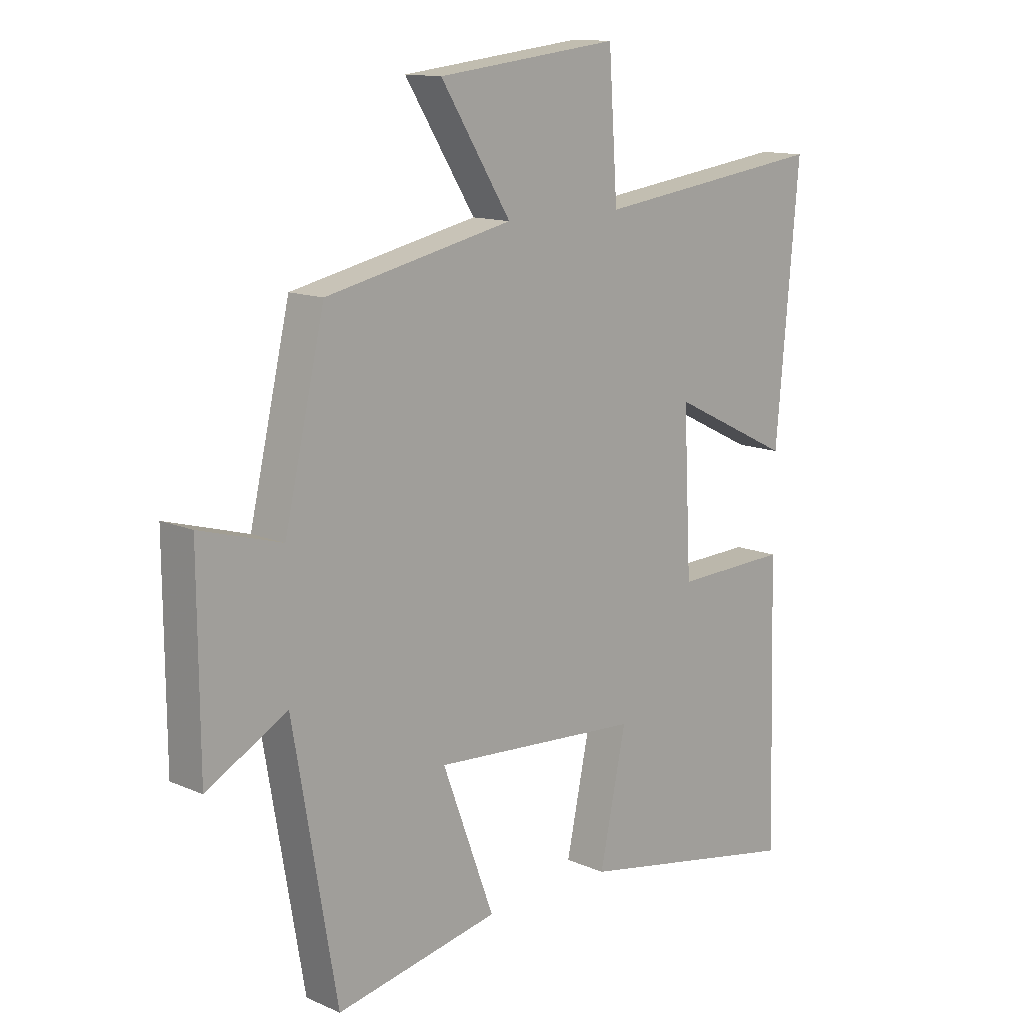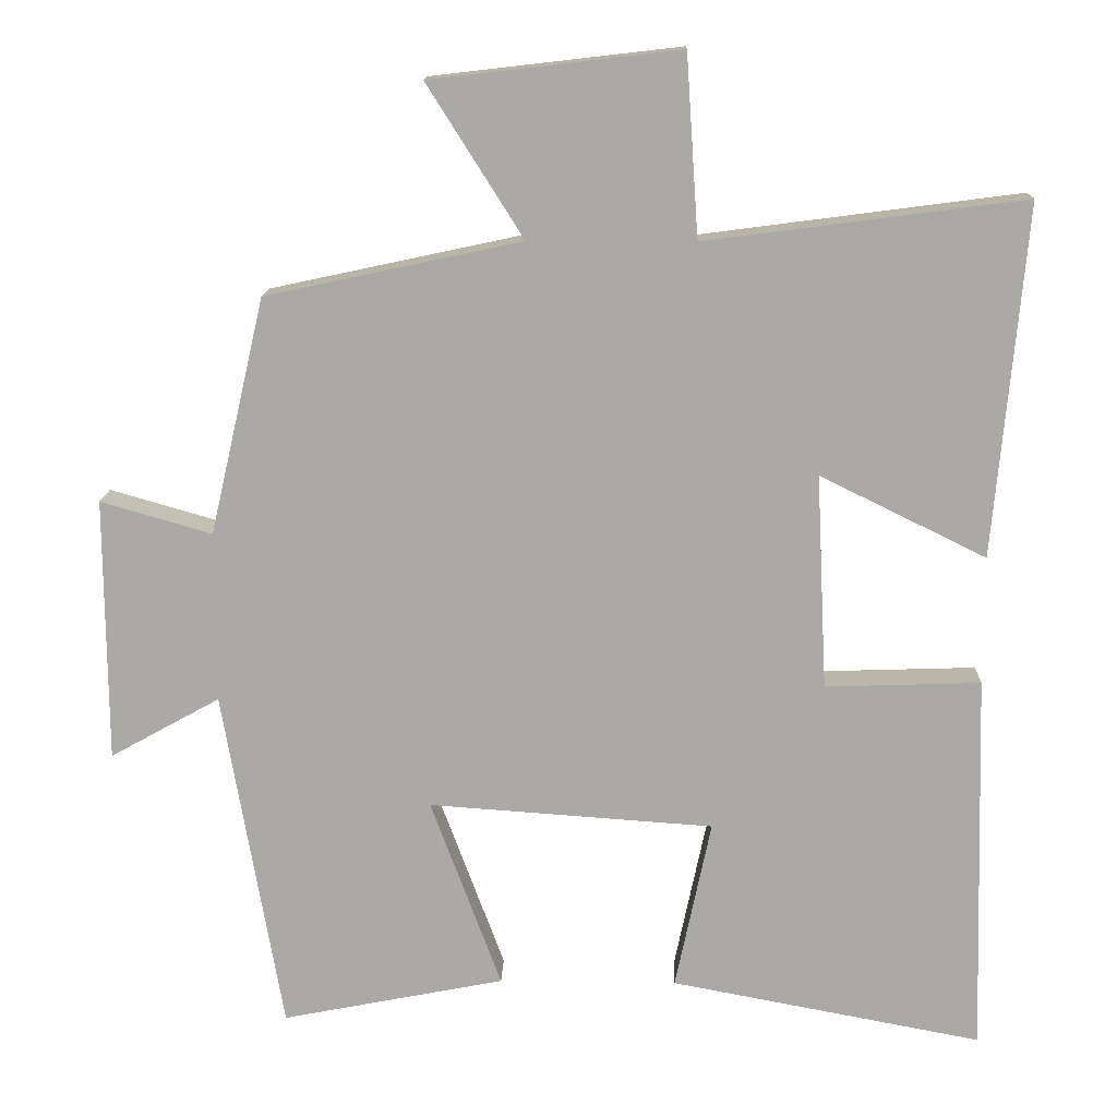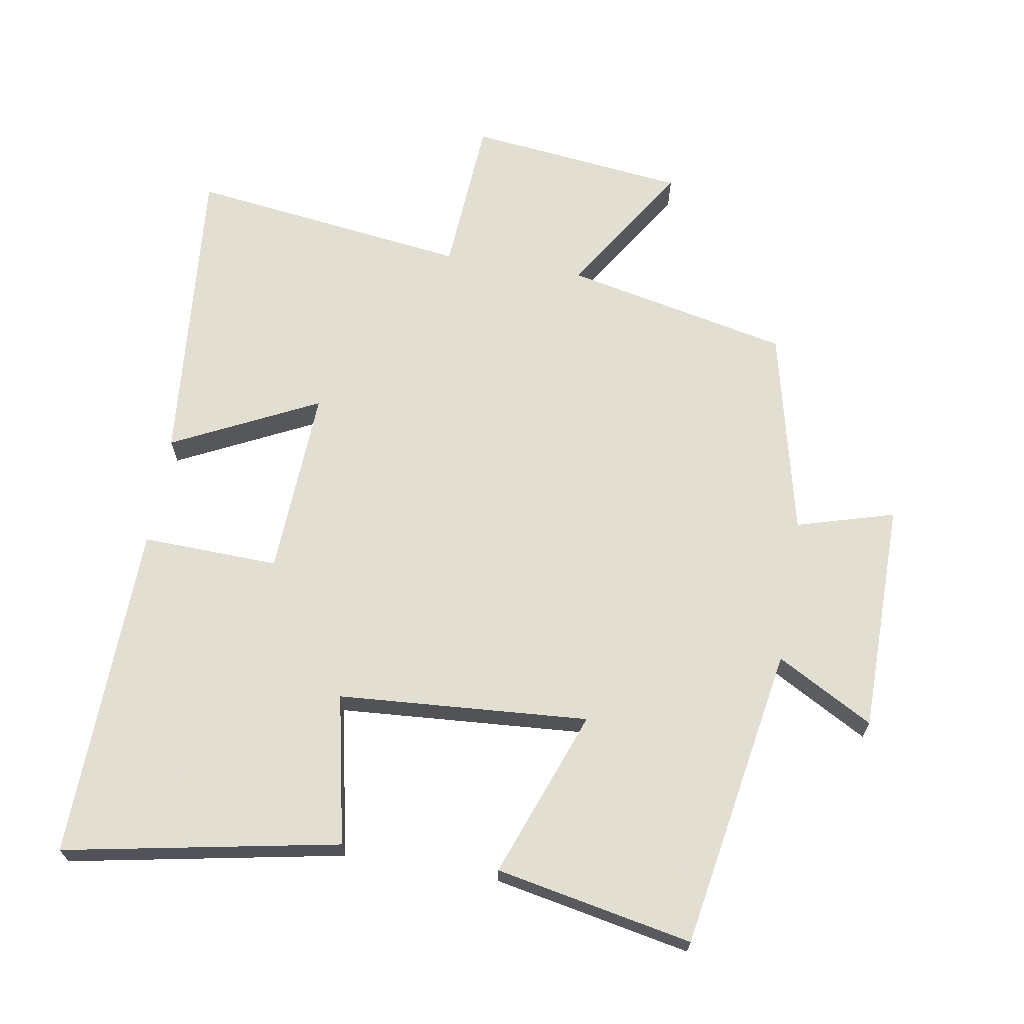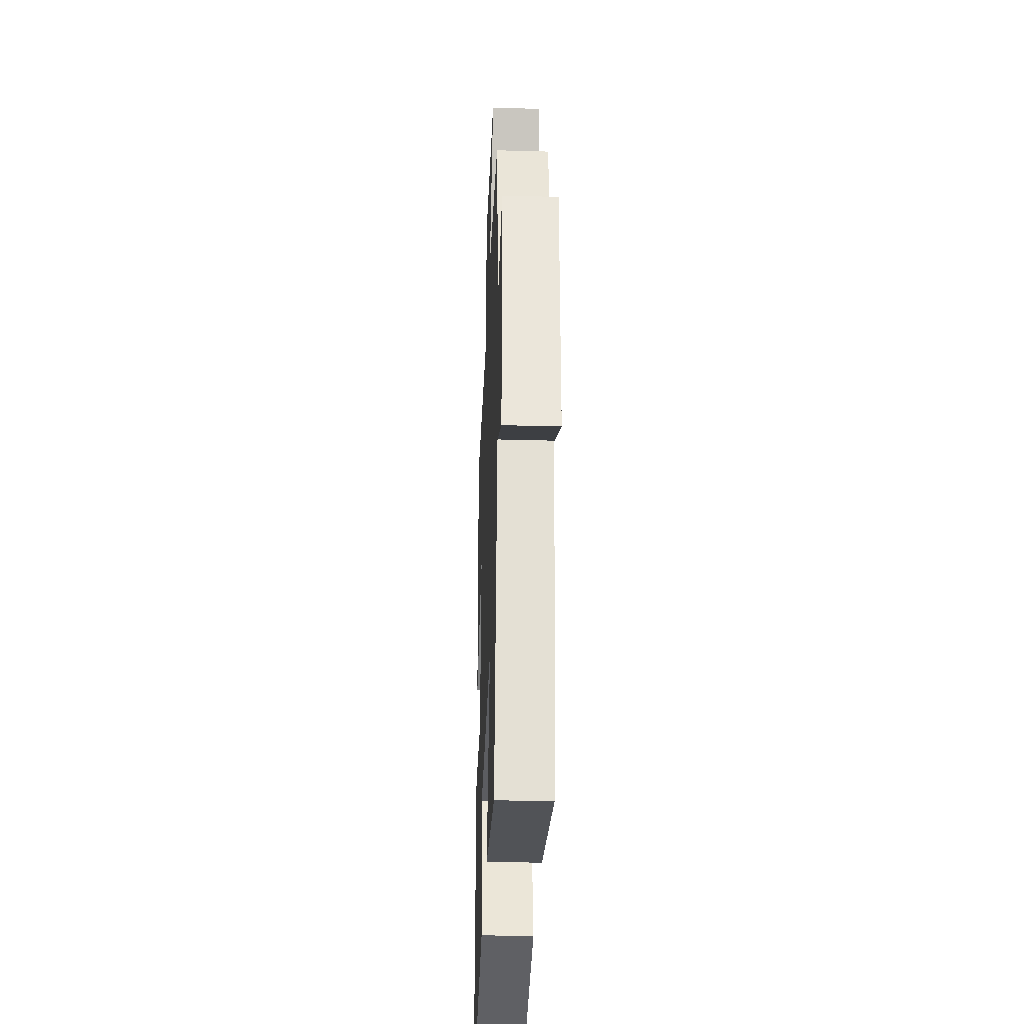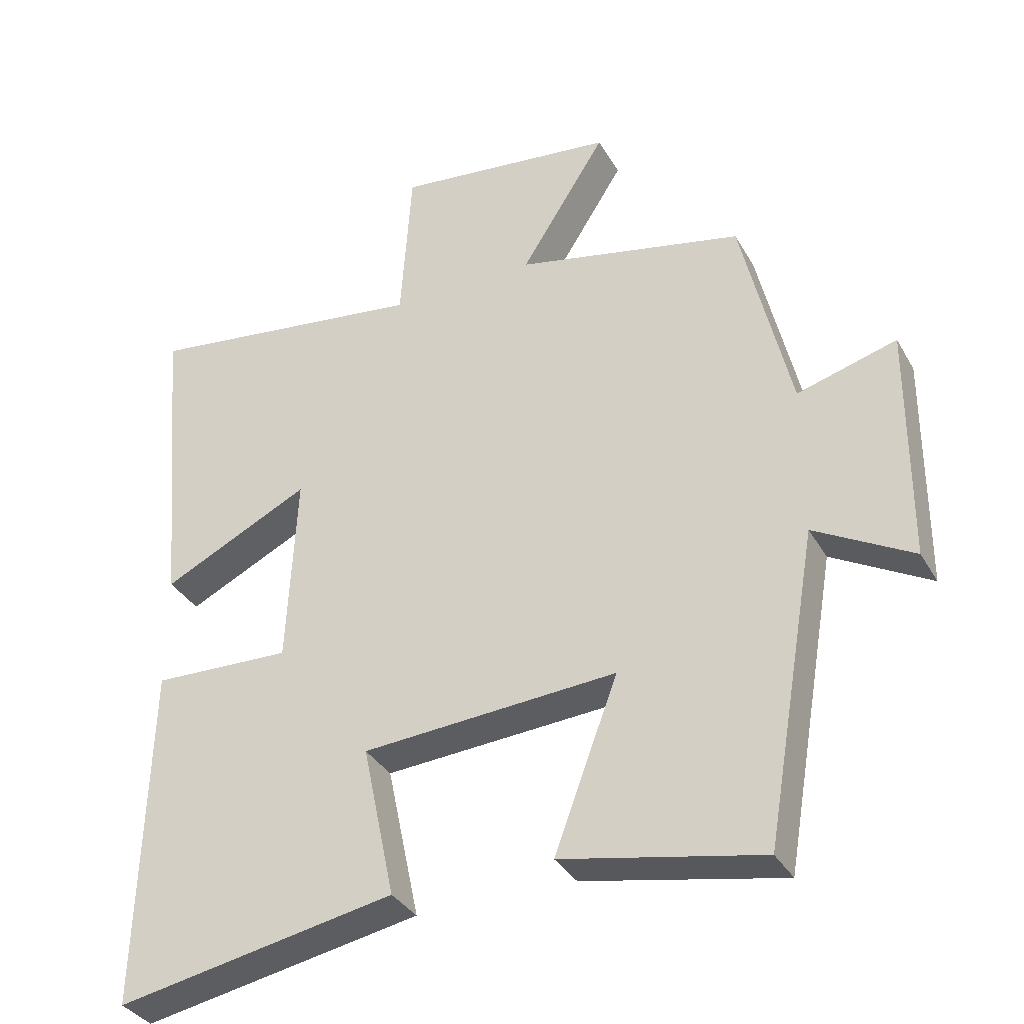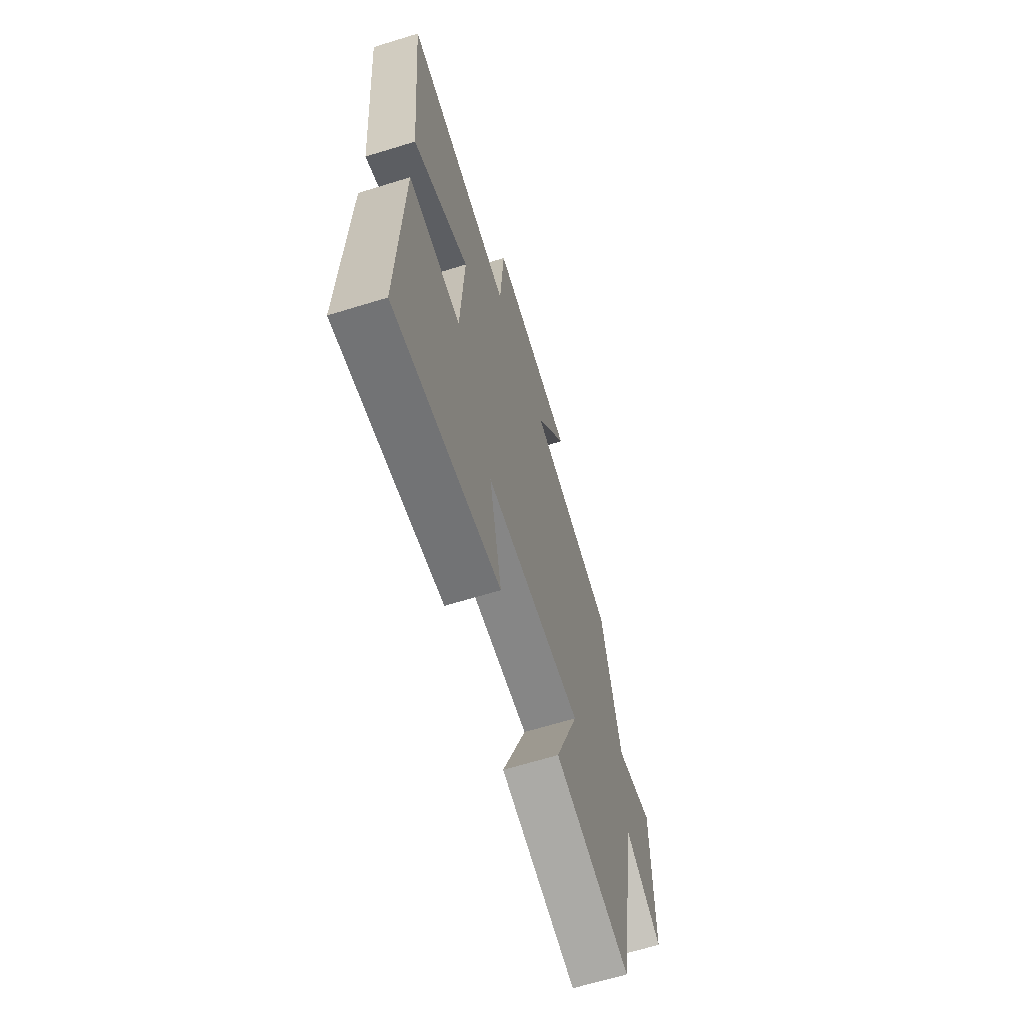
<metadata>
{"format":"obj","ext":"obj","renderer":"f3d","projection":"perspective","resolution":1024,"background":"white","views":[{"elev":13.0,"azim":-45.1,"up":"+Z"},{"elev":14.2,"azim":1.8,"up":"+Z"},{"elev":67.4,"azim":-170.5,"up":"+Y"},{"elev":-33.1,"azim":-92.2,"up":"+Z"},{"elev":-34.7,"azim":-154.0,"up":"+Z"},{"elev":-65.7,"azim":107.2,"up":"+Z"}]}
</metadata>
<code>
v -0.422 0.07 -0.558
v -0.5 0.07 -0.106
v -0.644 0.07 -0.186
v -0.646 0.07 0.16
v -0.5 0.07 0.118
v -0.428 0.07 0.428
v -0.093 0.07 0.5
v -0.219 0.07 0.699
v 0.107 0.07 0.737
v 0.123 0.07 0.5
v 0.541 0.07 0.555
v 0.5 0.07 0.094
v 0.282 0.07 0.201
v 0.296 0.07 -0.081
v 0.5 0.07 -0.074
v 0.514 0.07 -0.577
v 0.105 0.07 -0.5
v 0.152 0.07 -0.276
v -0.222 0.07 -0.25
v -0.129 0.07 -0.5
v -0.422 0 -0.558
v -0.5 0 -0.106
v -0.644 0 -0.186
v -0.646 0 0.16
v -0.5 0 0.118
v -0.428 0 0.428
v -0.093 0 0.5
v -0.219 0 0.699
v 0.107 0 0.737
v 0.123 0 0.5
v 0.541 0 0.555
v 0.5 0 0.094
v 0.282 0 0.201
v 0.296 0 -0.081
v 0.5 0 -0.074
v 0.514 0 -0.577
v 0.105 0 -0.5
v 0.152 0 -0.276
v -0.222 0 -0.25
v -0.129 0 -0.5
f 19 20 1 2
f 18 19 2
f 16 17 18
f 15 16 18
f 14 15 18
f 13 14 18 2
f 10 11 12 13
f 10 13 2
f 7 8 9 10
f 7 10 2
f 6 7 2
f 5 6 2
f 2 3 4 5
f 22 21 40 39
f 22 39 38
f 38 37 36
f 38 36 35
f 38 35 34
f 22 38 34 33
f 33 32 31 30
f 22 33 30
f 30 29 28 27
f 22 30 27
f 22 27 26
f 22 26 25
f 25 24 23 22
f 1 21 22 2
f 2 22 23 3
f 3 23 24 4
f 4 24 25 5
f 5 25 26 6
f 6 26 27 7
f 7 27 28 8
f 8 28 29 9
f 9 29 30 10
f 10 30 31 11
f 11 31 32 12
f 12 32 33 13
f 13 33 34 14
f 14 34 35 15
f 15 35 36 16
f 16 36 37 17
f 17 37 38 18
f 18 38 39 19
f 19 39 40 20
f 20 40 21 1

</code>
